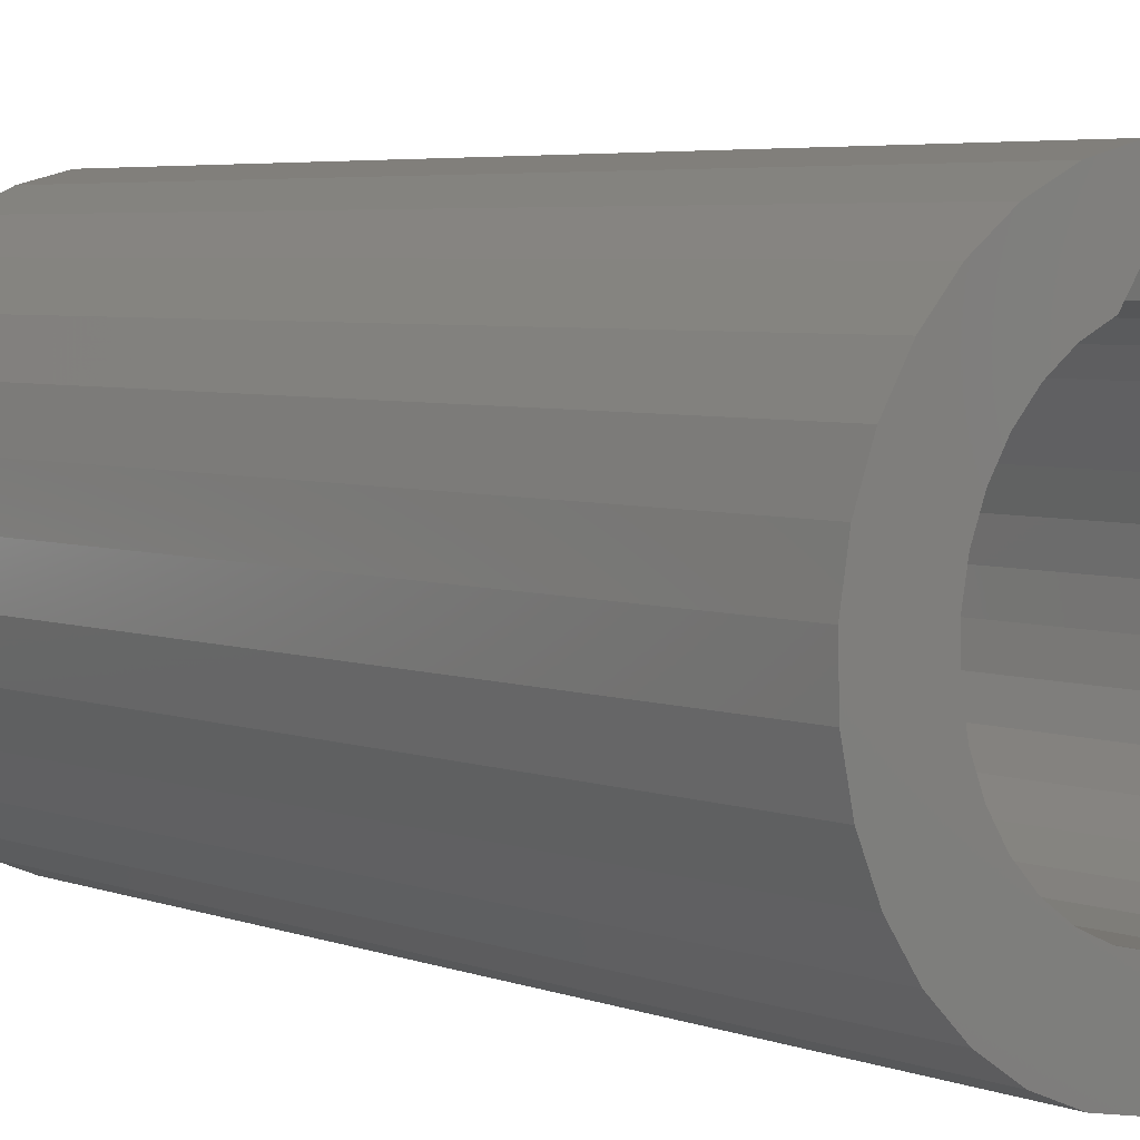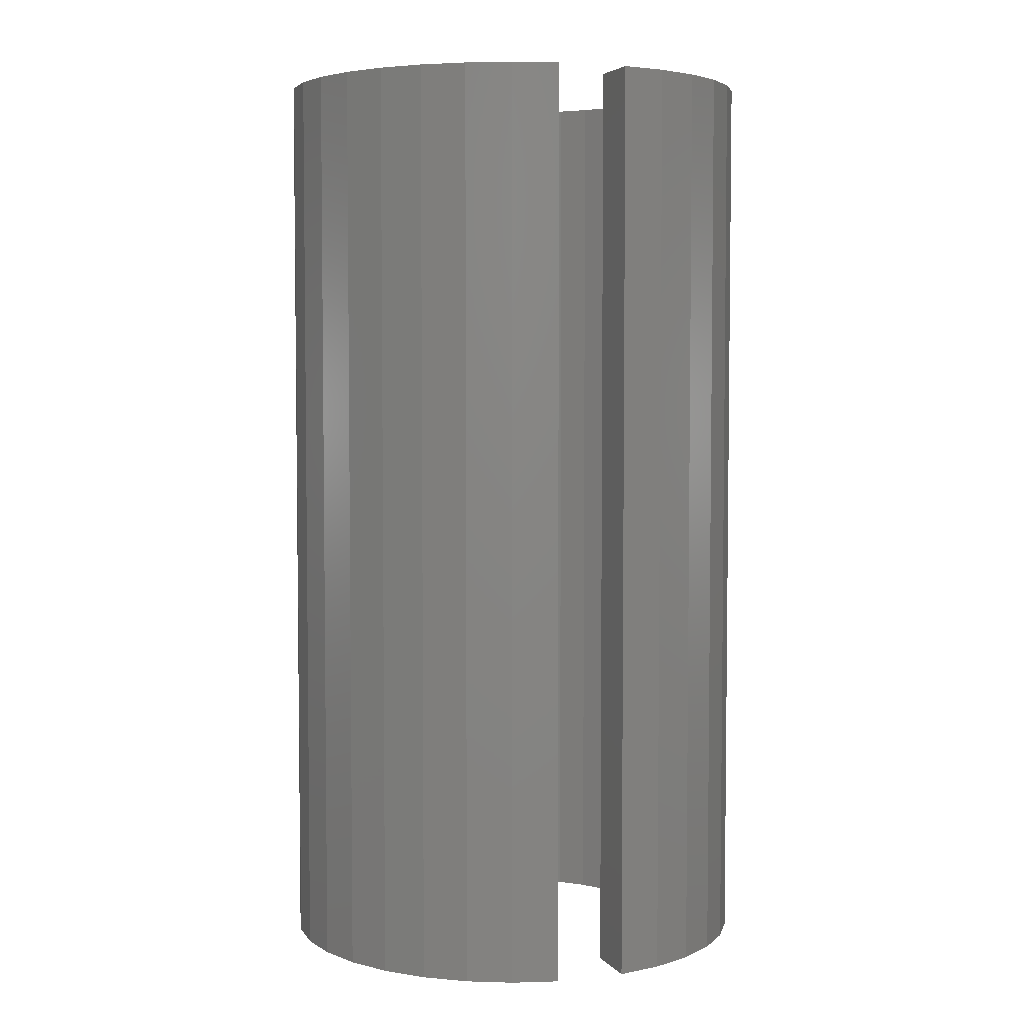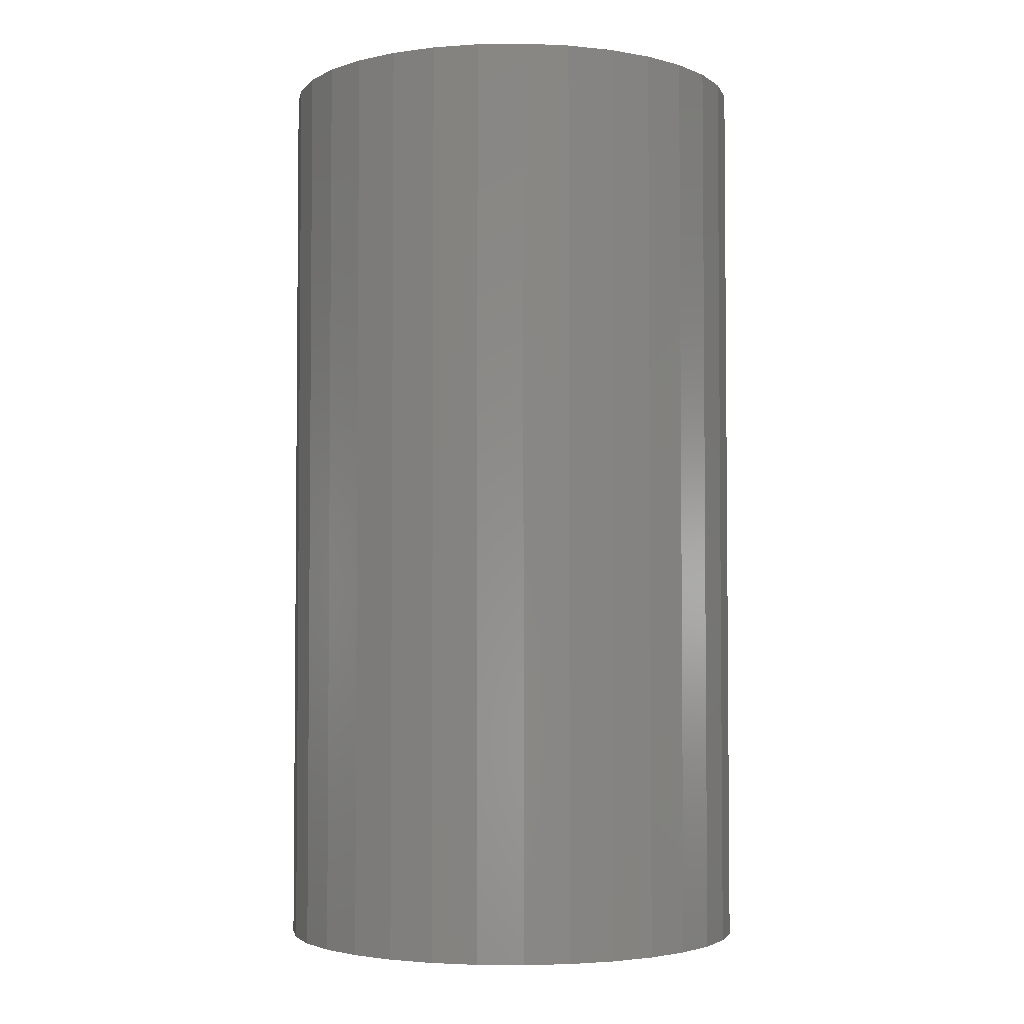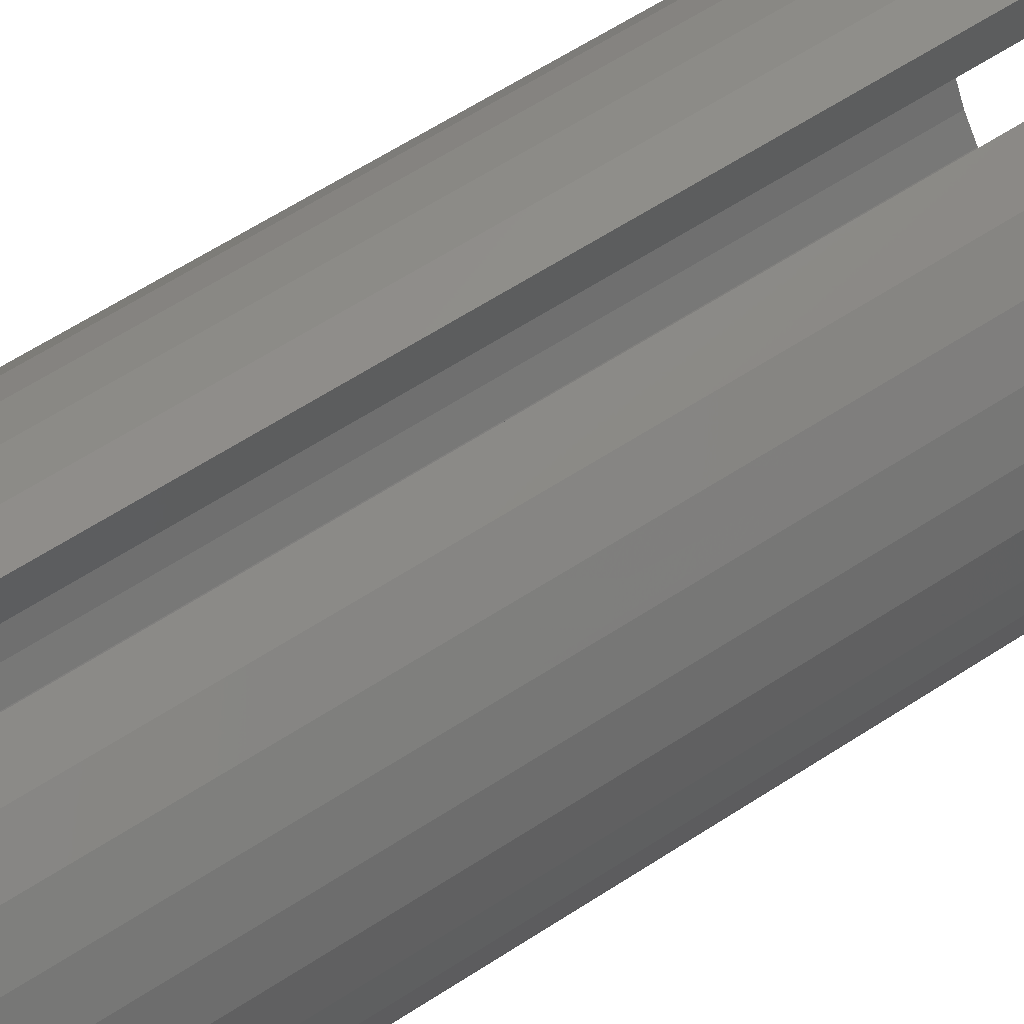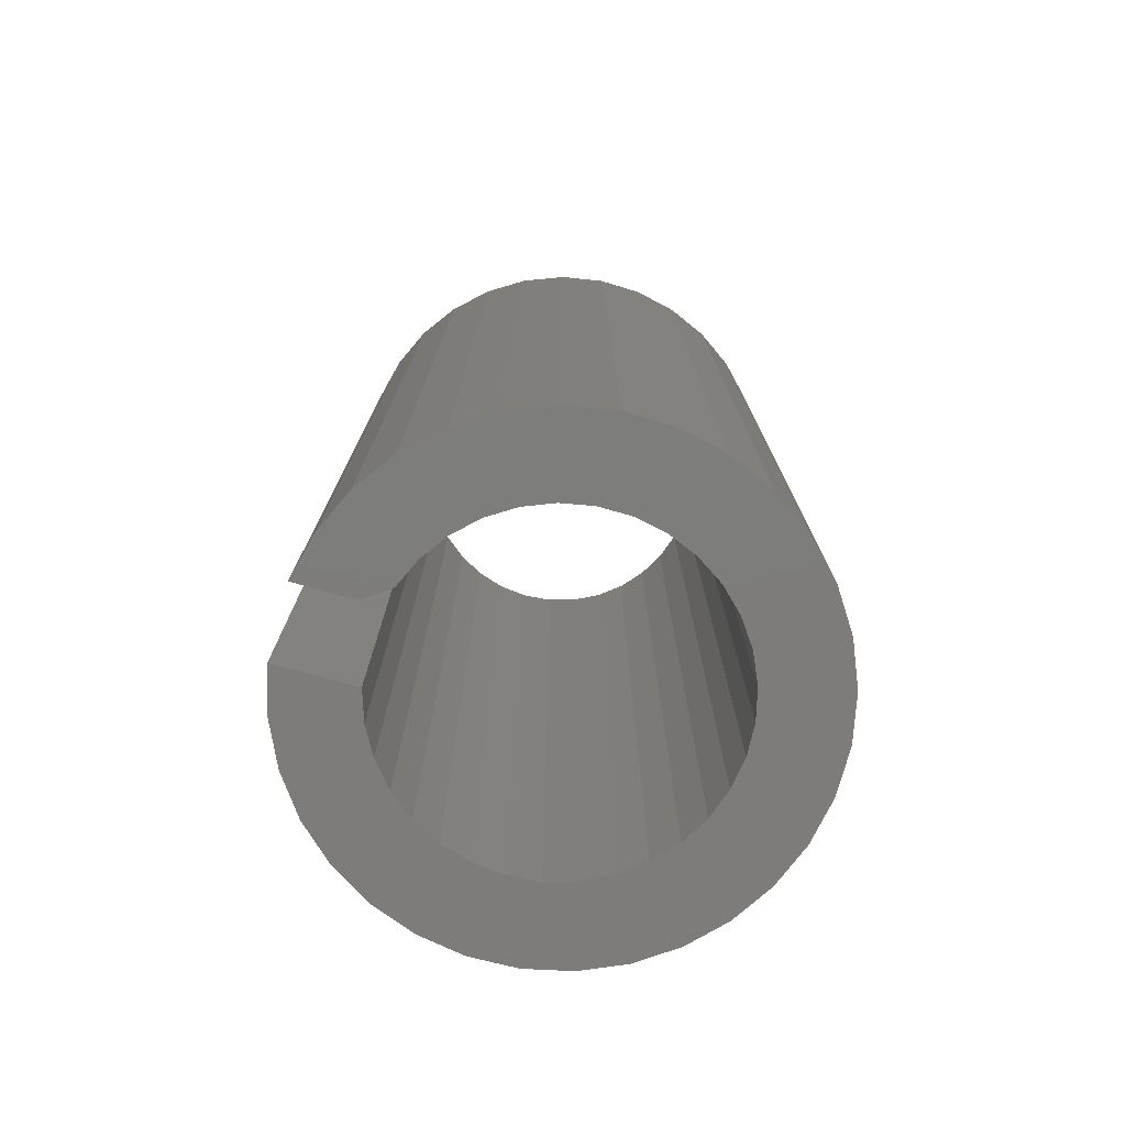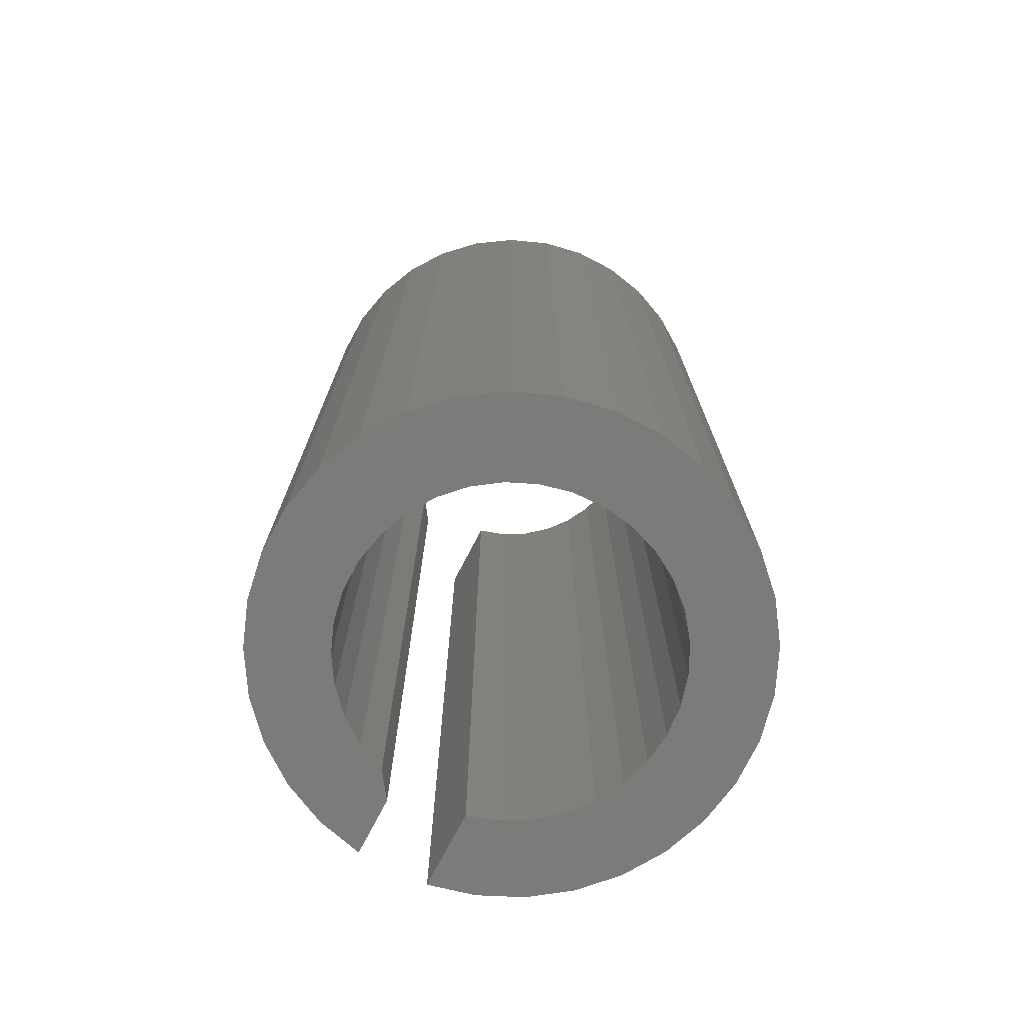
<metadata>
{"format":"stl","ext":"stl","renderer":"f3d","projection":"perspective","resolution":1024,"background":"white","views":[{"elev":4.8,"azim":-40.8,"up":"+Y"},{"elev":4.4,"azim":160.5,"up":"+Z"},{"elev":-3.3,"azim":-30.5,"up":"+Z"},{"elev":67.0,"azim":57.6,"up":"+Y"},{"elev":-76.3,"azim":-105.4,"up":"+Z"},{"elev":-74.1,"azim":-27.5,"up":"+Z"}]}
</metadata>
<code>
# stl→obj: 128 verts, 252 faces
v 0.1466 -0.1302 0.75
v 0.05316 -0.121 0.75
v 0.0297 -0.1294 0.75
v 0.005077 -0.1332 0.75
v 0.1196 -0.1565 0.75
v -0.04599 0.1208 0.75
v -0.158 0.1142 0.75
v -0.0686 0.1103 0.75
v -0.1284 0.03334 0.75
v -0.1974 0.009762 0.75
v -0.1329 0.008841 0.75
v -0.01983 -0.1323 0.75
v -0.1248 -0.1565 0.75
v 0.05322 -0.1913 0.75
v -0.02143 -0.1986 0.75
v 0.01625 -0.1986 0.75
v -0.03125 0.1416 0.75
v -0.03125 0.1891 0.75
v -0.06781 0.18 0.75
v -0.1019 0.164 0.75
v -0.1324 0.1418 0.75
v 0.02607 0.125 0.75
v 0.04975 0.1172 0.75
v 0.1272 0.1418 0.75
v 0.09676 0.164 0.75
v 0.06263 0.18 0.75
v 0.02607 0.1891 0.75
v -0.1518 -0.1302 0.75
v -0.0441 -0.1267 0.75
v -0.06687 -0.1165 0.75
v -0.08731 -0.1023 0.75
v -0.1732 -0.0992 0.75
v 0.1528 0.1142 0.75
v 0.07154 0.1051 0.75
v 0.1726 0.08215 0.75
v 0.09063 0.08913 0.75
v 0.1859 0.04691 0.75
v 0.1063 0.06979 0.75
v 0.1181 0.04782 0.75
v 0.1922 0.009762 0.75
v 0.1255 0.02401 0.75
v 0.1282 -0.0007588 0.75
v 0.1913 -0.0279 0.75
v 0.1262 -0.0256 0.75
v 0.1831 -0.06468 0.75
v 0.1195 -0.0496 0.75
v 0.1084 -0.0719 0.75
v 0.168 -0.0992 0.75
v 0.09321 -0.09169 0.75
v 0.07458 -0.1082 0.75
v -0.1911 0.04691 0.75
v -0.1192 0.05654 0.75
v -0.1778 0.08215 0.75
v -0.1059 0.07759 0.75
v -0.08882 0.09573 0.75
v -0.1327 -0.01608 0.75
v -0.1965 -0.0279 0.75
v -0.1278 -0.04051 0.75
v -0.1883 -0.06468 0.75
v -0.1183 -0.06357 0.75
v -0.1047 -0.08441 0.75
v 0.08812 -0.1771 0.75
v -0.0933 -0.1771 0.75
v -0.0584 -0.1913 0.75
v 0.0297 -0.1294 0
v 0.05316 -0.121 0
v 0.1466 -0.1302 0
v 0.005077 -0.1332 0
v 0.1196 -0.1565 0
v -0.0686 0.1103 0
v -0.158 0.1142 0
v -0.04599 0.1208 0
v -0.1329 0.008841 0
v -0.1974 0.009762 0
v -0.1284 0.03334 0
v -0.1248 -0.1565 0
v -0.01983 -0.1323 0
v 0.01625 -0.1986 0
v -0.02143 -0.1986 0
v 0.05322 -0.1913 0
v -0.03125 0.1416 0
v -0.1324 0.1418 0
v -0.1019 0.164 0
v -0.06781 0.18 0
v -0.03125 0.1891 0
v 0.02607 0.125 0
v 0.02607 0.1891 0
v 0.06263 0.18 0
v 0.09676 0.164 0
v 0.1272 0.1418 0
v 0.04975 0.1172 0
v -0.1518 -0.1302 0
v -0.1732 -0.0992 0
v -0.08731 -0.1023 0
v -0.06687 -0.1165 0
v -0.0441 -0.1267 0
v 0.1181 0.04782 0
v 0.1063 0.06979 0
v 0.1859 0.04691 0
v 0.09063 0.08913 0
v 0.1726 0.08215 0
v 0.07154 0.1051 0
v 0.1528 0.1142 0
v 0.1282 -0.0007588 0
v 0.1255 0.02401 0
v 0.1922 0.009762 0
v 0.1084 -0.0719 0
v 0.1195 -0.0496 0
v 0.1831 -0.06468 0
v 0.1262 -0.0256 0
v 0.1913 -0.0279 0
v 0.07458 -0.1082 0
v 0.09321 -0.09169 0
v 0.168 -0.0992 0
v -0.08882 0.09573 0
v -0.1059 0.07759 0
v -0.1778 0.08215 0
v -0.1192 0.05654 0
v -0.1911 0.04691 0
v -0.1183 -0.06357 0
v -0.1883 -0.06468 0
v -0.1278 -0.04051 0
v -0.1965 -0.0279 0
v -0.1327 -0.01608 0
v -0.1047 -0.08441 0
v -0.0584 -0.1913 0
v -0.0933 -0.1771 0
v 0.08812 -0.1771 0
f 1 2 3
f 1 3 4
f 1 4 5
f 6 7 8
f 9 10 11
f 4 12 13
f 4 13 5
f 14 15 16
f 17 18 19
f 17 19 20
f 17 20 21
f 17 21 7
f 17 7 6
f 22 23 24
f 22 24 25
f 22 25 26
f 22 26 27
f 28 13 12
f 28 12 29
f 28 29 30
f 28 30 31
f 28 31 32
f 24 23 33
f 33 23 34
f 33 34 35
f 35 34 36
f 35 36 37
f 37 36 38
f 37 38 39
f 37 39 40
f 40 39 41
f 40 41 42
f 40 42 43
f 43 42 44
f 43 44 45
f 45 44 46
f 45 46 47
f 45 47 48
f 48 47 49
f 48 49 1
f 1 49 50
f 1 50 2
f 10 9 51
f 51 9 52
f 51 52 53
f 53 52 54
f 53 54 7
f 7 54 55
f 7 55 8
f 11 10 56
f 56 10 57
f 56 57 58
f 58 57 59
f 58 59 60
f 60 59 61
f 61 59 32
f 61 32 31
f 5 13 62
f 62 13 63
f 62 63 14
f 14 63 64
f 14 64 15
f 65 66 67
f 68 65 67
f 69 68 67
f 70 71 72
f 73 74 75
f 76 77 68
f 69 76 68
f 78 79 80
f 81 72 71
f 81 71 82
f 81 82 83
f 81 83 84
f 81 84 85
f 86 87 88
f 86 88 89
f 86 89 90
f 86 90 91
f 92 93 94
f 92 94 95
f 92 95 96
f 92 96 77
f 92 77 76
f 97 98 99
f 99 98 100
f 99 100 101
f 101 100 102
f 101 102 103
f 103 102 91
f 103 91 90
f 104 105 106
f 106 105 97
f 106 97 99
f 107 108 109
f 109 108 110
f 109 110 111
f 111 110 104
f 111 104 106
f 66 112 67
f 67 112 113
f 67 113 114
f 114 113 107
f 114 107 109
f 70 115 71
f 71 115 116
f 71 116 117
f 117 116 118
f 117 118 119
f 119 118 75
f 119 75 74
f 120 121 122
f 122 121 123
f 122 123 124
f 124 123 74
f 124 74 73
f 94 93 125
f 125 93 121
f 125 121 120
f 79 126 80
f 80 126 127
f 80 127 128
f 128 127 76
f 128 76 69
f 68 3 65
f 65 3 2
f 65 2 66
f 66 2 50
f 66 50 112
f 112 50 49
f 112 49 113
f 113 49 47
f 113 47 107
f 107 47 46
f 107 46 108
f 108 46 44
f 108 44 110
f 110 44 42
f 110 42 104
f 104 42 41
f 104 41 105
f 105 41 39
f 105 39 97
f 97 39 38
f 97 38 98
f 98 38 36
f 98 36 100
f 100 36 34
f 100 34 102
f 102 34 23
f 102 23 91
f 91 23 22
f 91 22 86
f 3 68 4
f 4 68 77
f 4 77 12
f 12 77 96
f 12 96 29
f 29 96 95
f 29 95 30
f 30 95 94
f 30 94 31
f 31 94 125
f 31 125 61
f 61 125 120
f 61 120 60
f 60 120 122
f 60 122 58
f 58 122 124
f 58 124 56
f 56 124 73
f 56 73 11
f 11 73 75
f 11 75 9
f 9 75 118
f 9 118 52
f 52 118 116
f 52 116 54
f 54 116 115
f 54 115 55
f 55 115 70
f 55 70 8
f 8 70 72
f 8 72 6
f 85 18 81
f 81 18 17
f 81 17 72
f 72 17 6
f 86 22 87
f 87 22 27
f 87 27 88
f 88 27 26
f 88 26 89
f 89 26 25
f 89 25 90
f 90 25 24
f 90 24 103
f 103 24 33
f 103 33 101
f 101 33 35
f 101 35 99
f 99 35 37
f 99 37 106
f 106 37 40
f 106 40 111
f 111 40 43
f 111 43 109
f 109 43 45
f 109 45 114
f 114 45 48
f 114 48 67
f 67 48 1
f 67 1 69
f 69 1 5
f 69 5 128
f 128 5 62
f 128 62 80
f 80 62 14
f 80 14 78
f 78 14 16
f 78 16 79
f 79 16 15
f 79 15 126
f 126 15 64
f 126 64 127
f 127 64 63
f 127 63 76
f 76 63 13
f 76 13 92
f 92 13 28
f 92 28 93
f 93 28 32
f 93 32 121
f 121 32 59
f 121 59 123
f 123 59 57
f 123 57 74
f 74 57 10
f 74 10 119
f 119 10 51
f 119 51 117
f 117 51 53
f 117 53 71
f 71 53 7
f 71 7 82
f 82 7 21
f 82 21 83
f 83 21 20
f 83 20 84
f 84 20 19
f 84 19 85
f 85 19 18

</code>
